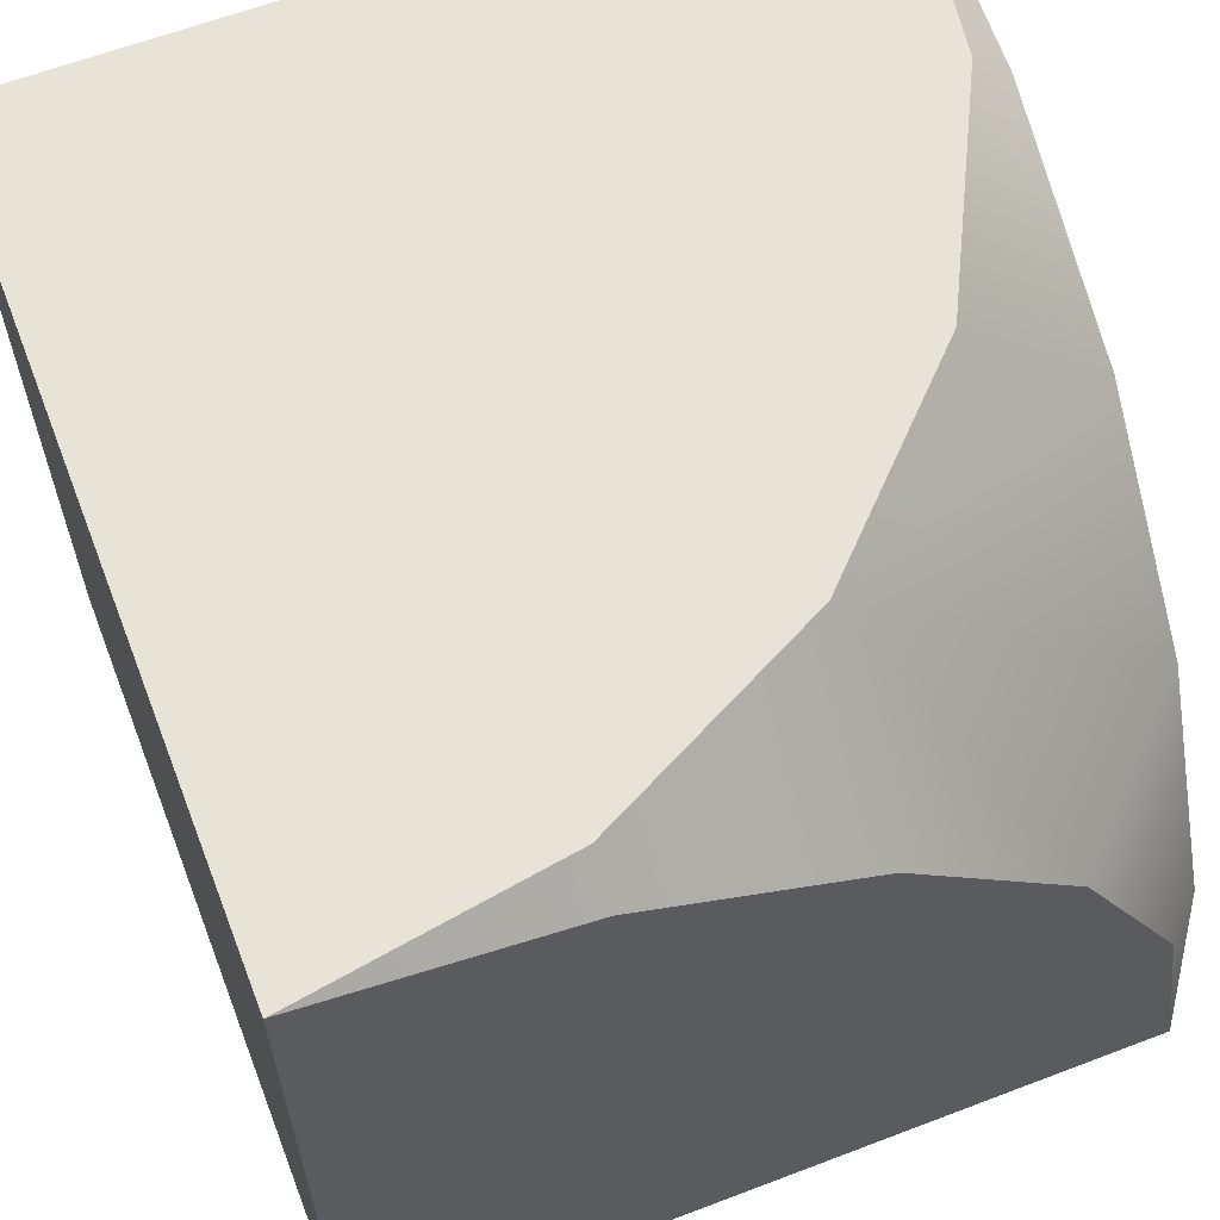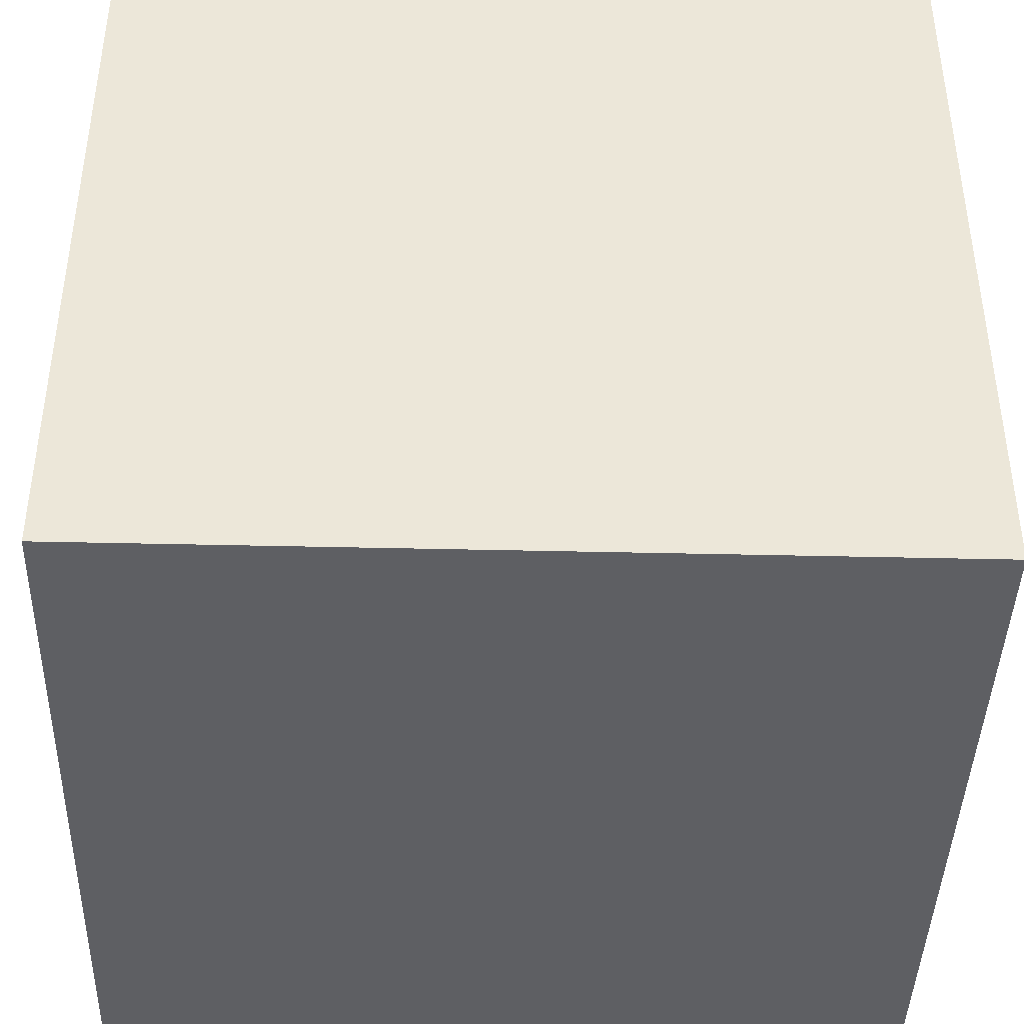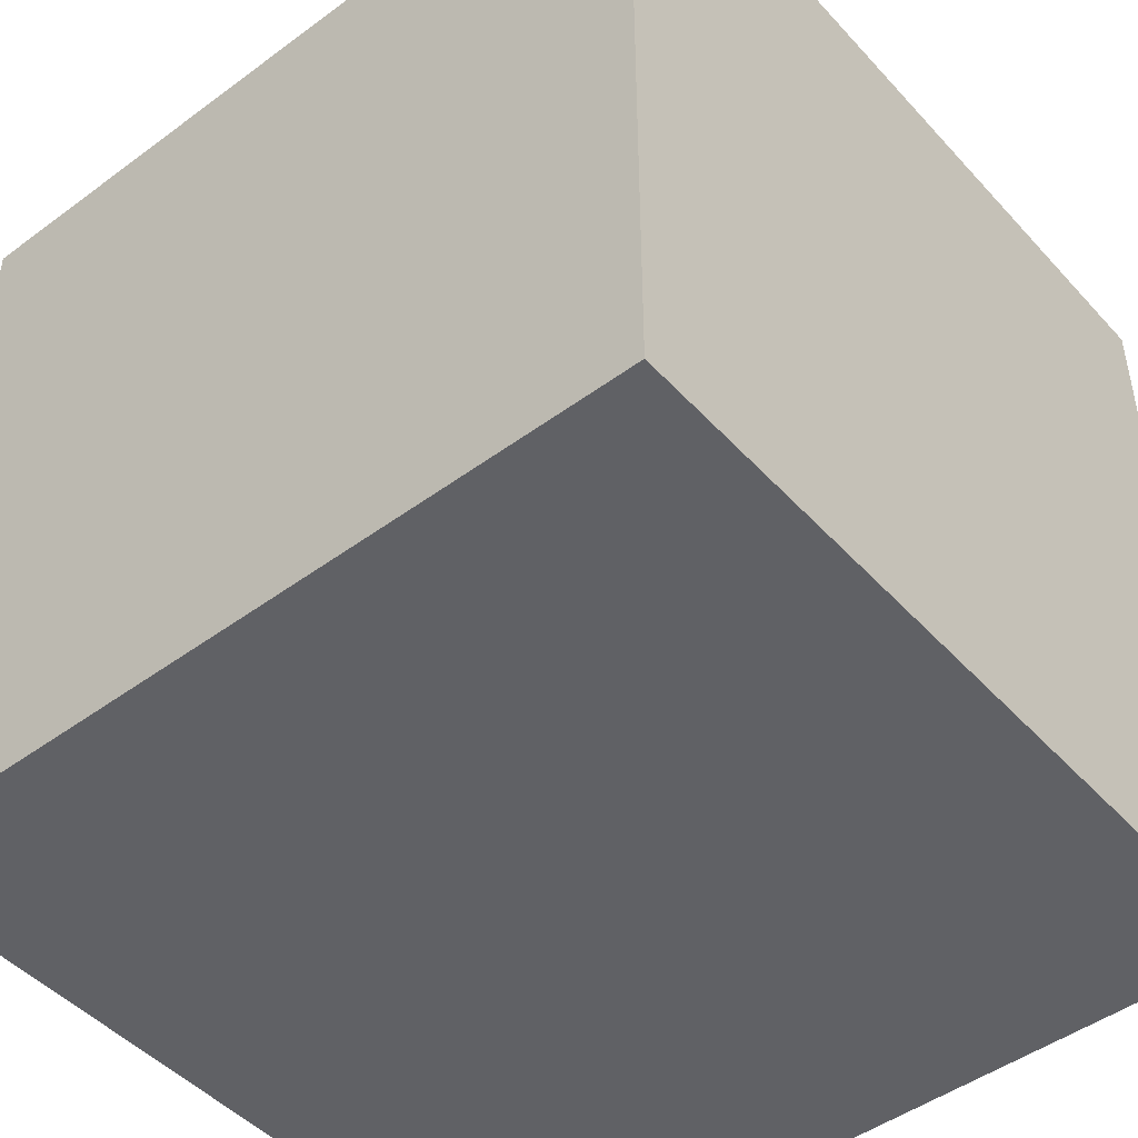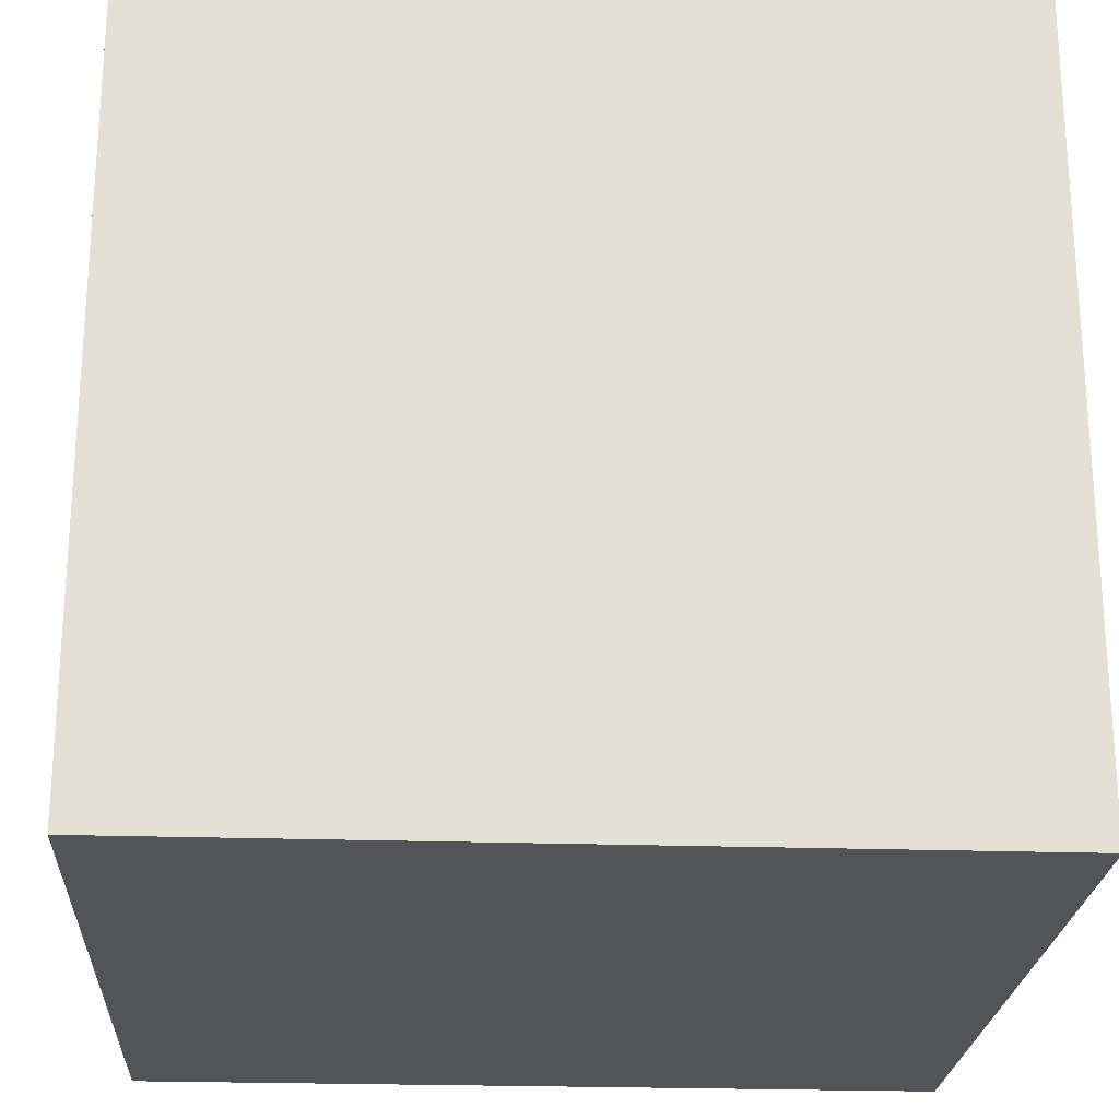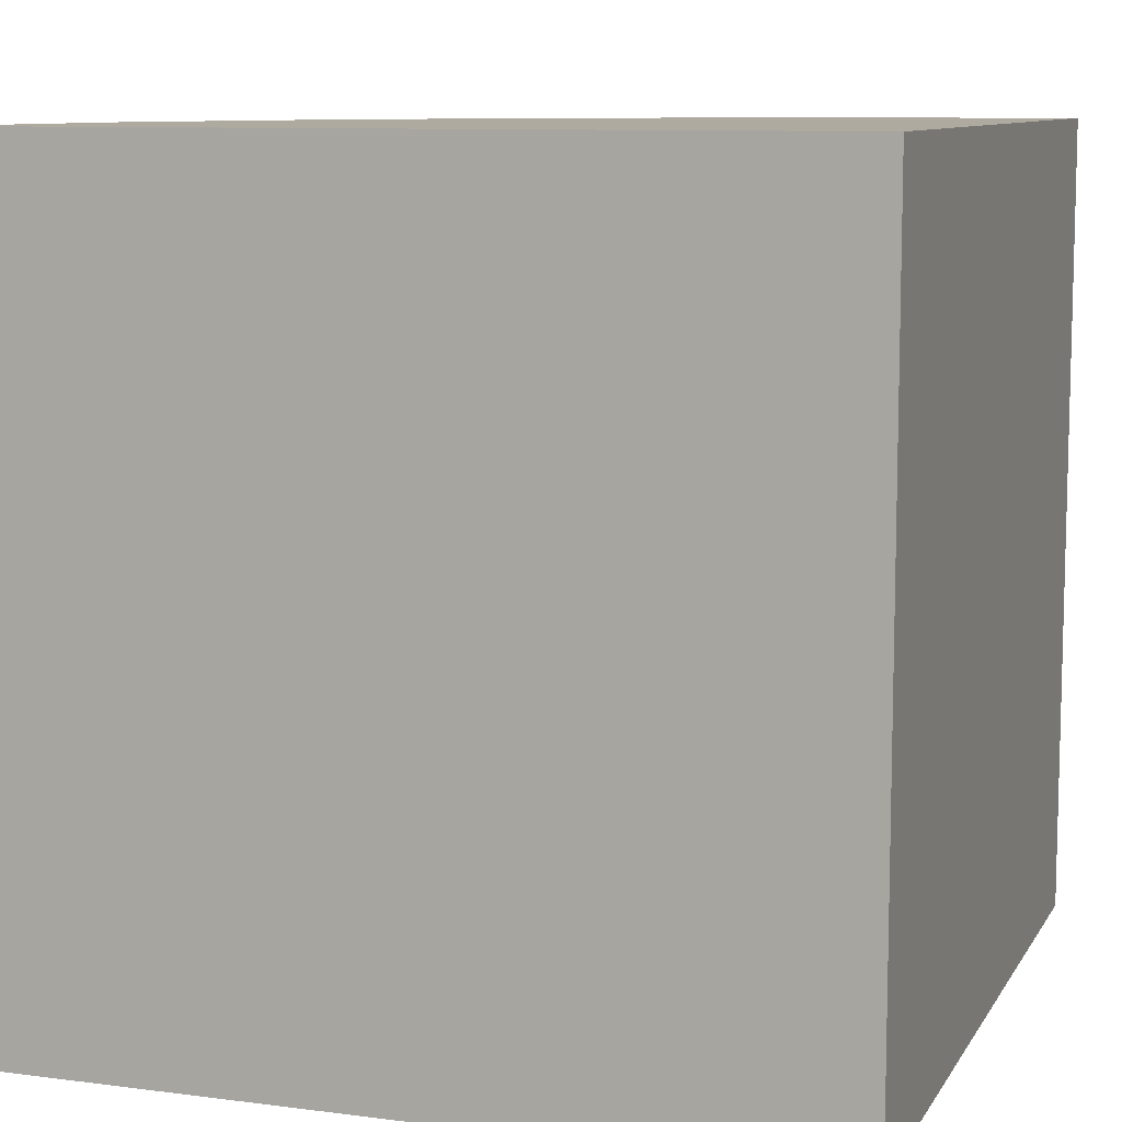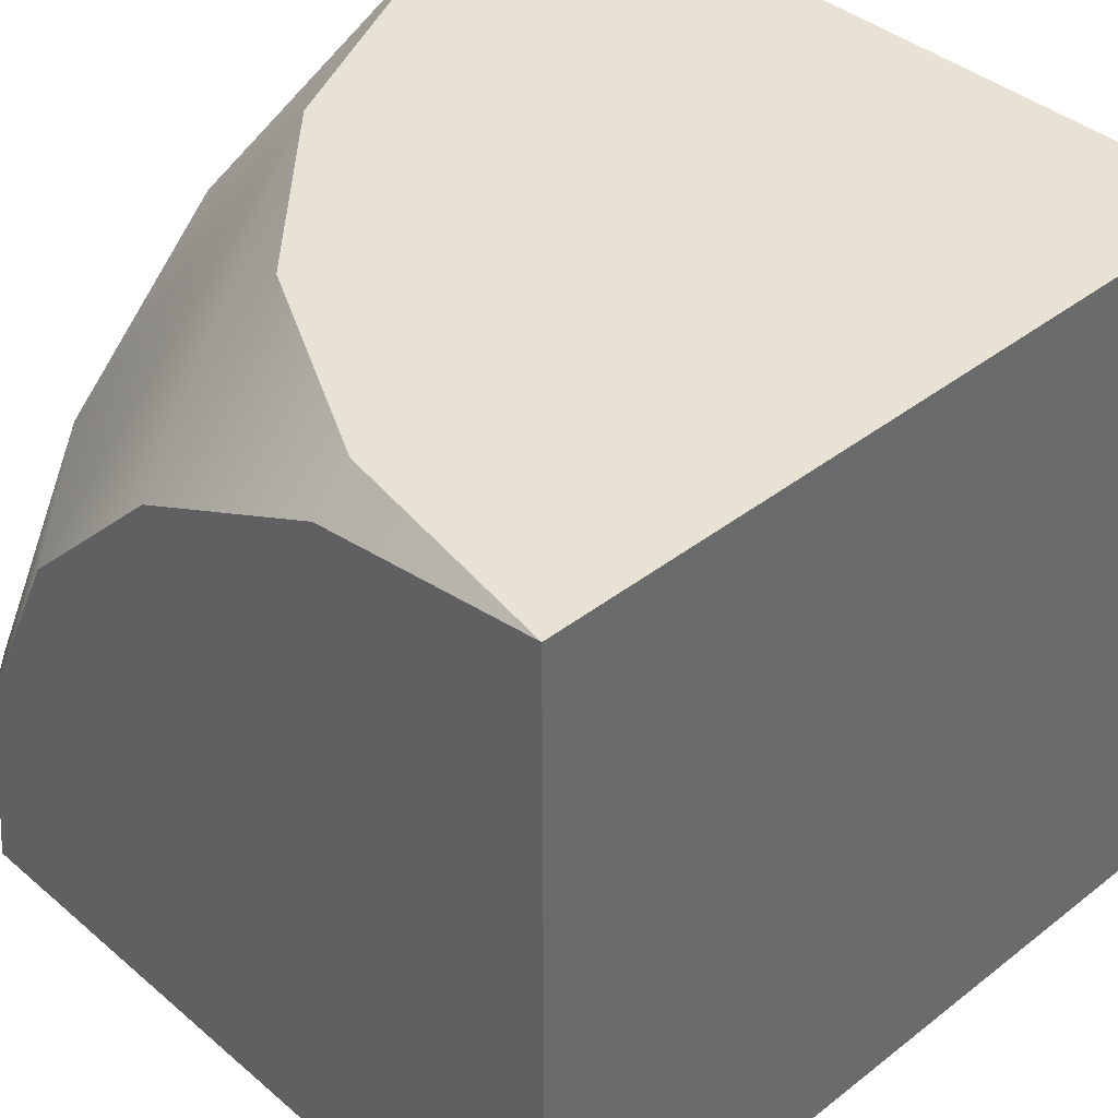
<metadata>
{"format":"obj","ext":"obj","renderer":"f3d","projection":"perspective","resolution":1024,"background":"white","views":[{"elev":62.0,"azim":-21.2,"up":"+Y"},{"elev":-41.9,"azim":-91.6,"up":"+Y"},{"elev":-47.3,"azim":-140.2,"up":"+Y"},{"elev":-23.1,"azim":-3.3,"up":"+Z"},{"elev":9.4,"azim":-71.1,"up":"+Z"},{"elev":40.0,"azim":136.2,"up":"+Y"}]}
</metadata>
<code>
o Cylinder_Cylinder.002
v 0.08779 0.309 0.5
v -0.191 0.4511 0.5
v -0.5 0.5 0.5
v -0.5 -0.5 0.5
v 0.5 -0.5 0.5
v 0.4511 -0.191 0.5
v 0.309 0.08779 0.5
v 0.5 0.309 0.08779
v 0.5 0.08779 0.309
v 0.5 -0.191 0.4511
v 0.5 -0.5 0.5
v 0.5 -0.5 -0.5
v 0.5 0.4511 -0.191
v -0.5 -0.5 -0.5
v -0.5 0.5 -0.5
v 0.5 0.5 -0.5
v 0.5 0.5 -0.5
v 0.4511 0.5 -0.191
v 0.309 0.5 0.08779
v 0.08779 0.5 0.309
v -0.191 0.5 0.4511
v -0.5 0.5 -0.5
v -0.5 0.5 0.5
f 22 14 4
f 23 22 4
f 6 7 4
f 12 16 13
f 12 14 15
f 8 19 20
f 13 19 8
f 13 17 18
f 7 10 9
f 20 19 22
f 6 5 10
f 1 21 2
f 23 2 21
f 12 15 16
f 14 12 4
f 12 11 4
f 7 1 4
f 1 2 4
f 2 3 4
f 4 5 6
f 13 8 12
f 8 9 12
f 9 10 12
f 10 11 12
f 20 1 7
f 7 9 20
f 9 8 20
f 13 18 19
f 7 6 10
f 17 22 18
f 22 23 21
f 18 22 19
f 21 20 22
f 1 20 21

</code>
